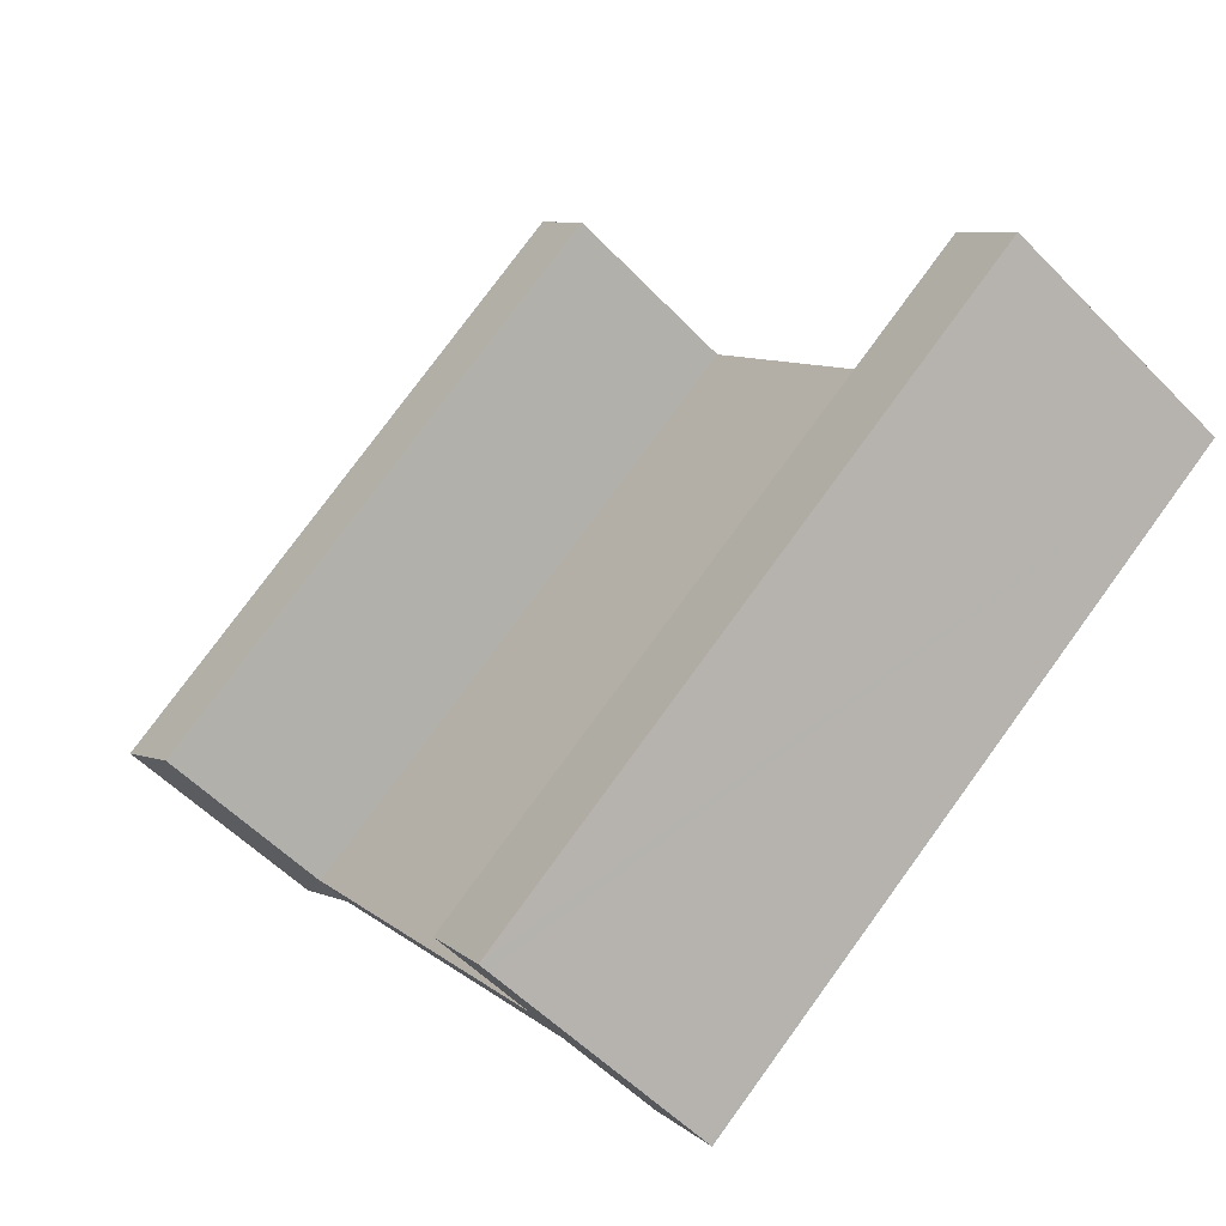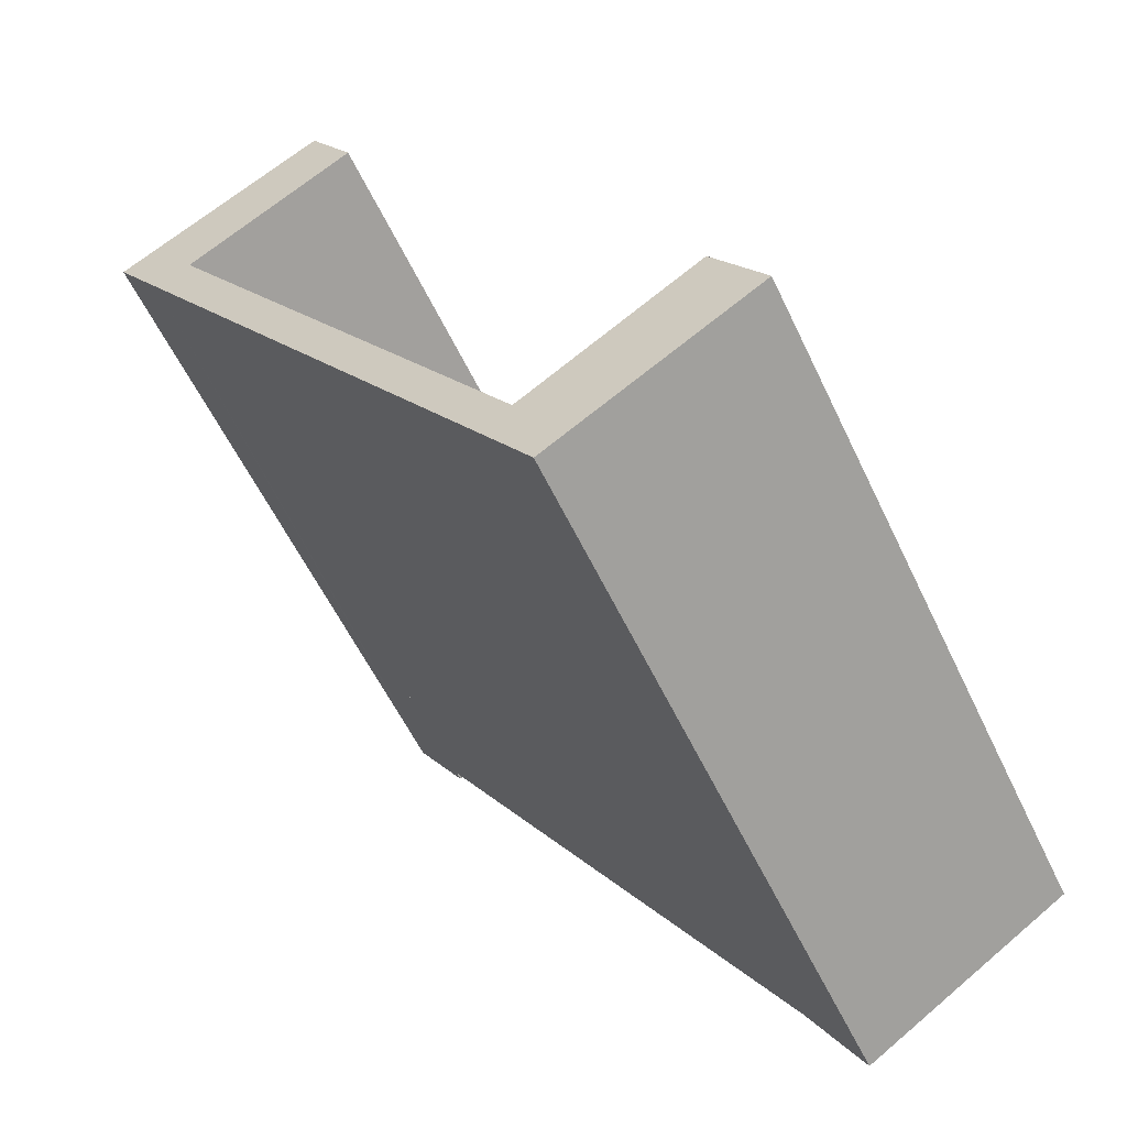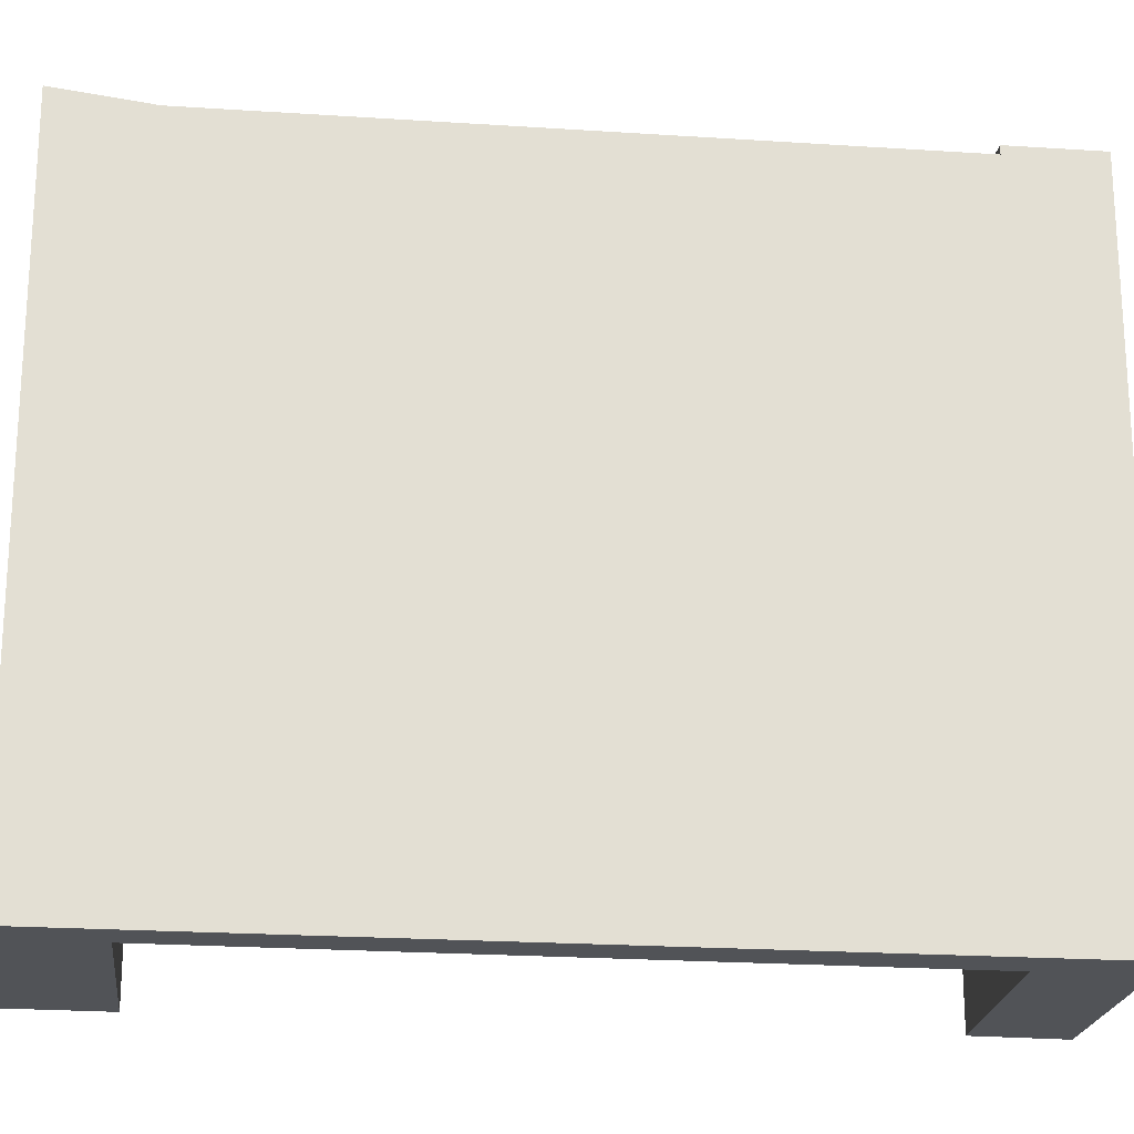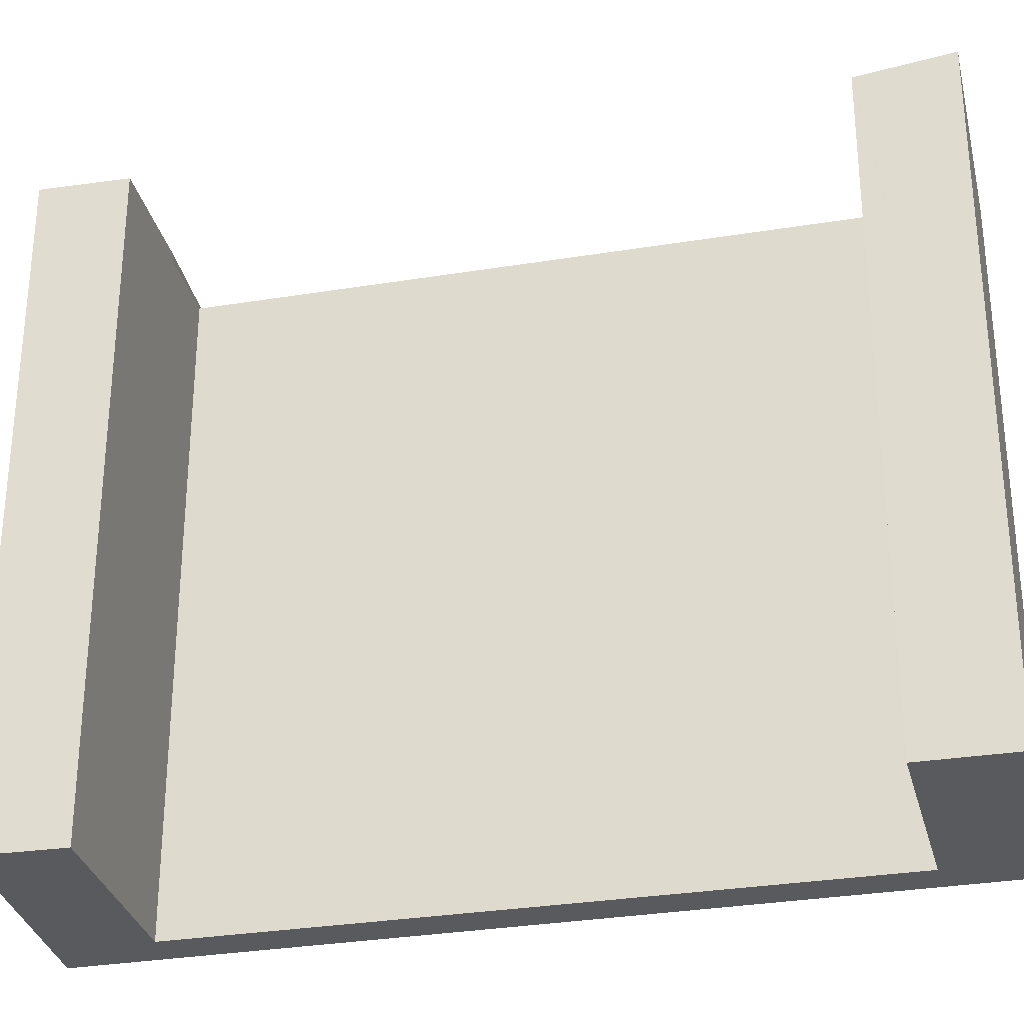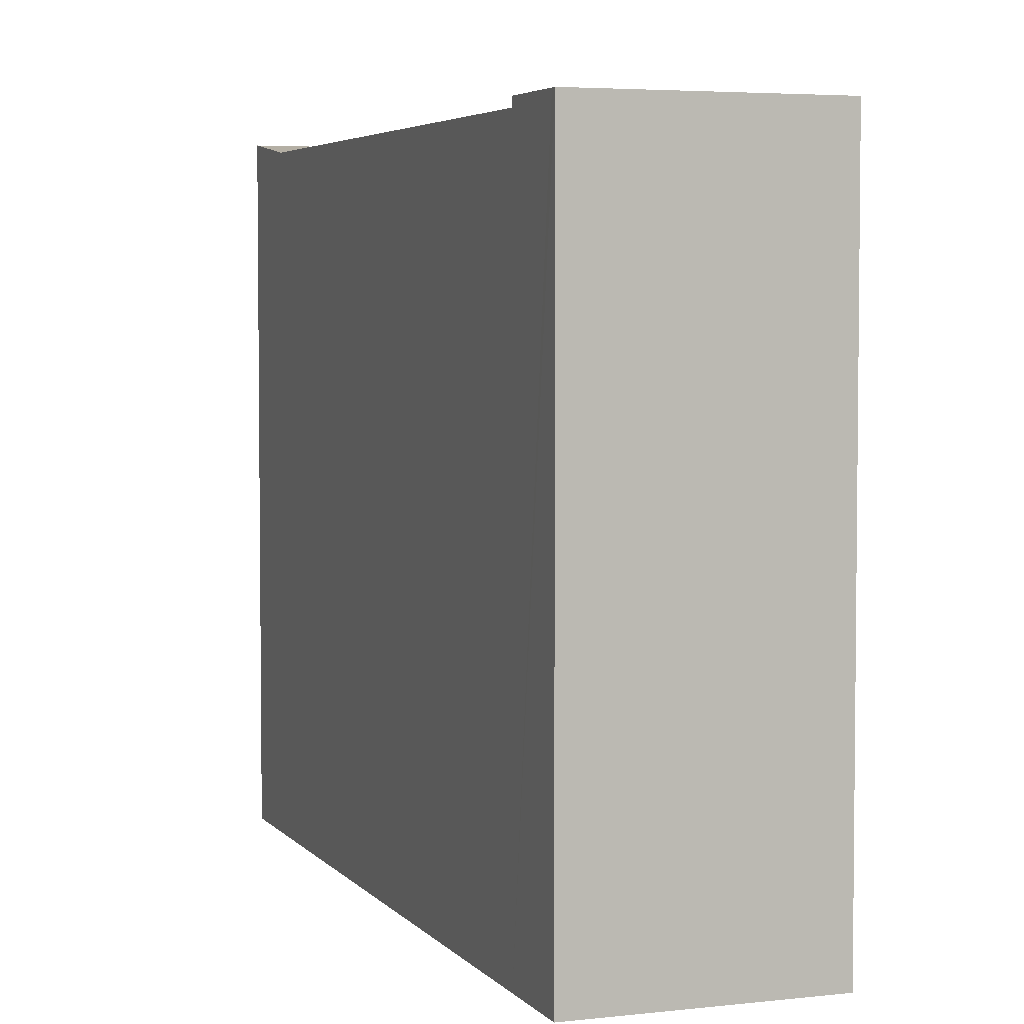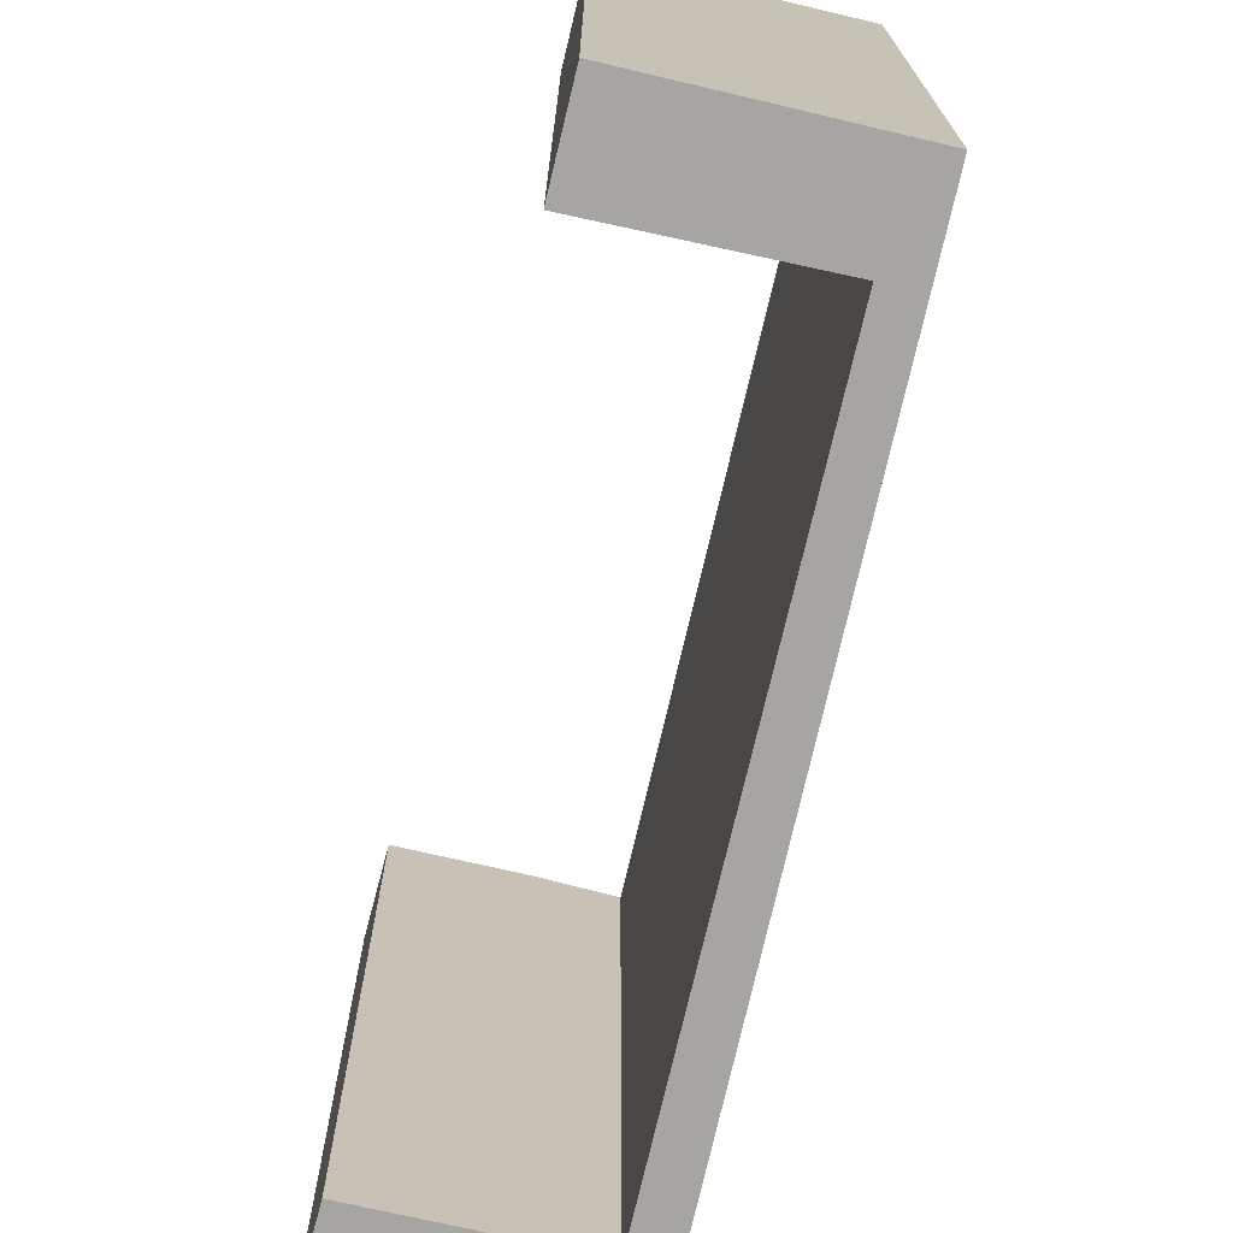
<metadata>
{"format":"obj","ext":"obj","renderer":"f3d","projection":"perspective","resolution":1024,"background":"white","views":[{"elev":77.6,"azim":-143.9,"up":"+Z"},{"elev":-57.3,"azim":25.2,"up":"+Z"},{"elev":-22.1,"azim":-129.9,"up":"+Y"},{"elev":-31.1,"azim":70.1,"up":"+Y"},{"elev":4.3,"azim":-52.7,"up":"+Y"},{"elev":-73.8,"azim":133.9,"up":"+Y"}]}
</metadata>
<code>
v  2.358 31.18 -3.583
v  21.06 31.18 -29
v  19.66 31.18 -29.91
v  3.991 31.18 -2.711
v  7.136 31.18 -0.657
v  29.1 31.18 -23.82
v  26.3 31.18 -25.62
v  29.07 31.18 -23.77
v  31.44 31.73 -27.46
v  22.04 31.73 -33.53
v  21.12 31.2 -29.1
v  7.136 4.023e-17 -0.657
v  3.991 1.66e-16 -2.711
v  31.44 1.682e-15 -27.46
v  22.04 2.053e-15 -33.53
v  21.06 1.776e-15 -29
v  21.12 1.782e-15 -29.1
v  29.07 1.455e-15 -23.77
v  29.1 1.458e-15 -23.82
v  26.3 1.569e-15 -25.62
v  2.358 2.194e-16 -3.583
v  19.66 1.831e-15 -29.91
v  2.358 31.59 -3.583
v  11.9 31.59 2.453
v  7.136 31.59 -0.657
v  0.174 31.59 -0.259
v  9.897 31.59 5.744
v  0 31.59 1.934e-15
v  9.42 31.59 5.769
v  9.756 31.59 5.975
v  0.115 31.59 0.071
v  0 0 0
v  9.756 -3.659e-16 5.975
v  0.115 -4.348e-18 0.071
v  9.42 -3.532e-16 5.769
v  11.9 -1.502e-16 2.453
v  9.897 -3.517e-16 5.744
v  0.174 1.586e-17 -0.259
g defaultobject
f 1 2 3
f 2 1 4
f 4 1 5
f 6 7 8
f 7 6 9
f 7 9 10
f 7 10 11
f 11 10 3
f 3 2 11
f 12 4 5
f 4 12 13
f 14 10 9
f 10 14 15
f 13 2 4
f 2 13 16
f 2 16 11
f 11 16 17
f 6 14 9
f 14 6 8
f 14 8 18
f 14 18 19
f 17 7 11
f 7 17 8
f 8 17 18
f 18 17 20
f 21 5 1
f 5 21 12
f 15 3 10
f 3 15 1
f 1 15 21
f 21 15 22
f 14 19 15
f 17 15 19
f 22 15 17
f 20 17 19
f 18 20 19
f 16 22 17
f 13 22 16
f 21 22 13
f 13 12 21
f 23 24 25
f 24 23 26
f 24 26 27
f 27 26 28
f 27 28 29
f 27 29 30
f 29 28 31
f 32 31 28
f 31 32 29
f 29 32 30
f 30 32 33
f 33 32 34
f 33 34 35
f 33 27 30
f 27 33 24
f 24 33 36
f 36 33 37
f 36 25 24
f 25 36 12
f 12 23 25
f 23 12 21
f 21 26 23
f 26 21 28
f 28 21 32
f 32 21 38
f 35 37 33
f 37 35 36
f 36 35 12
f 12 35 34
f 12 34 21
f 21 34 38
f 38 34 32

</code>
